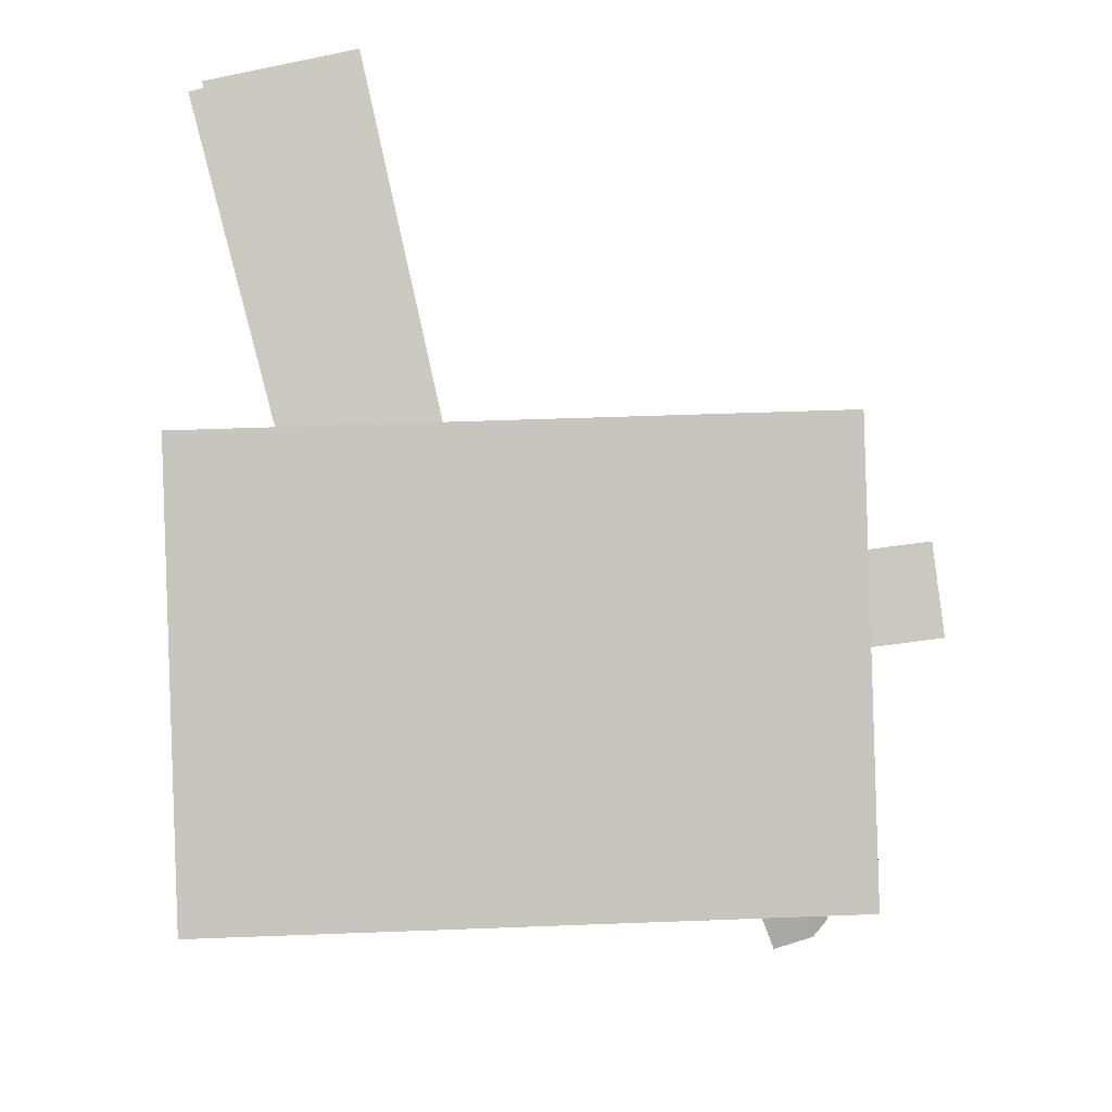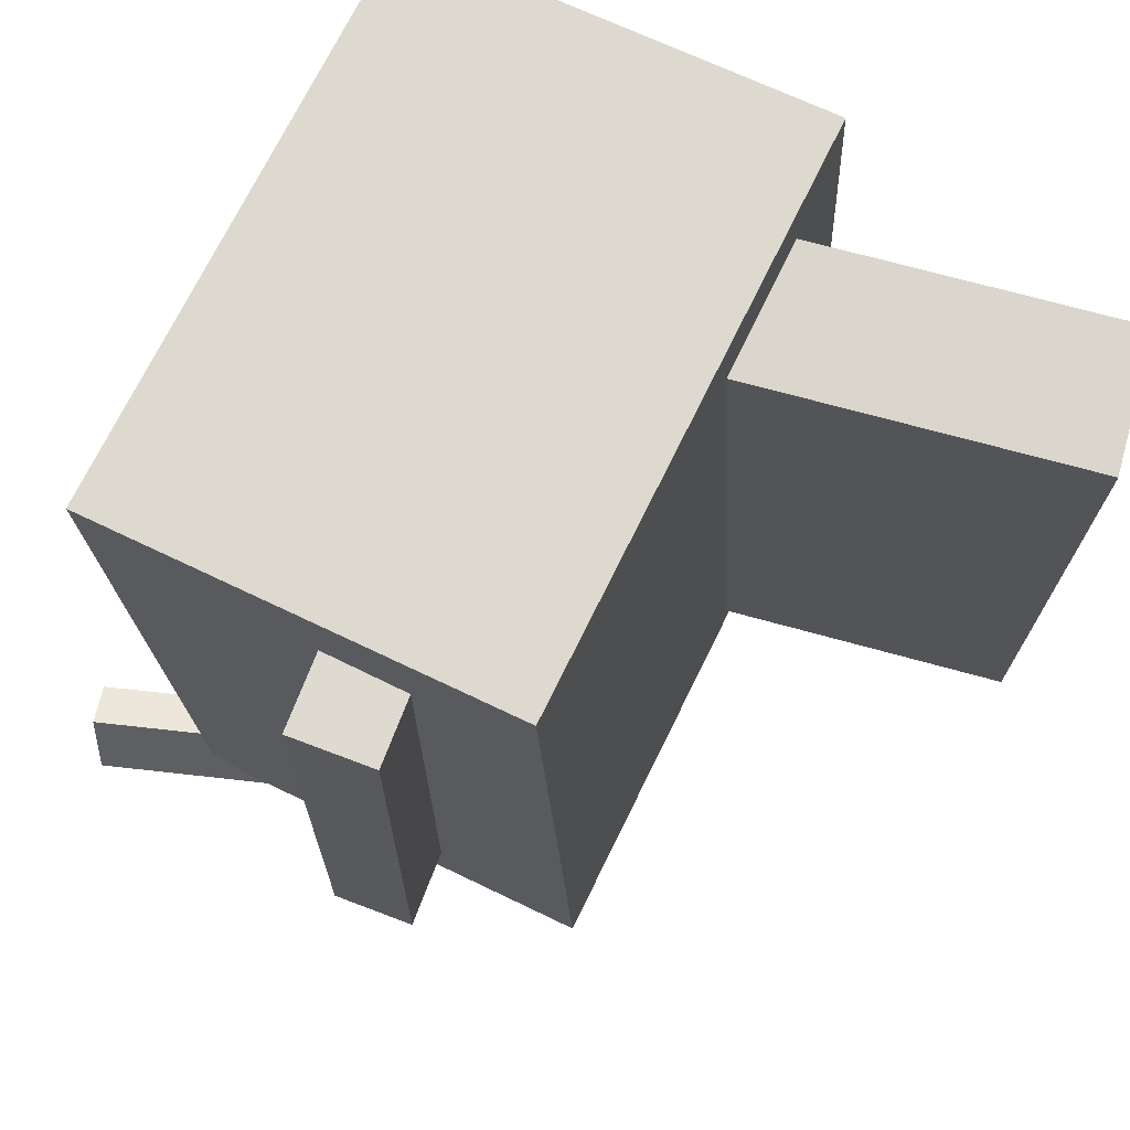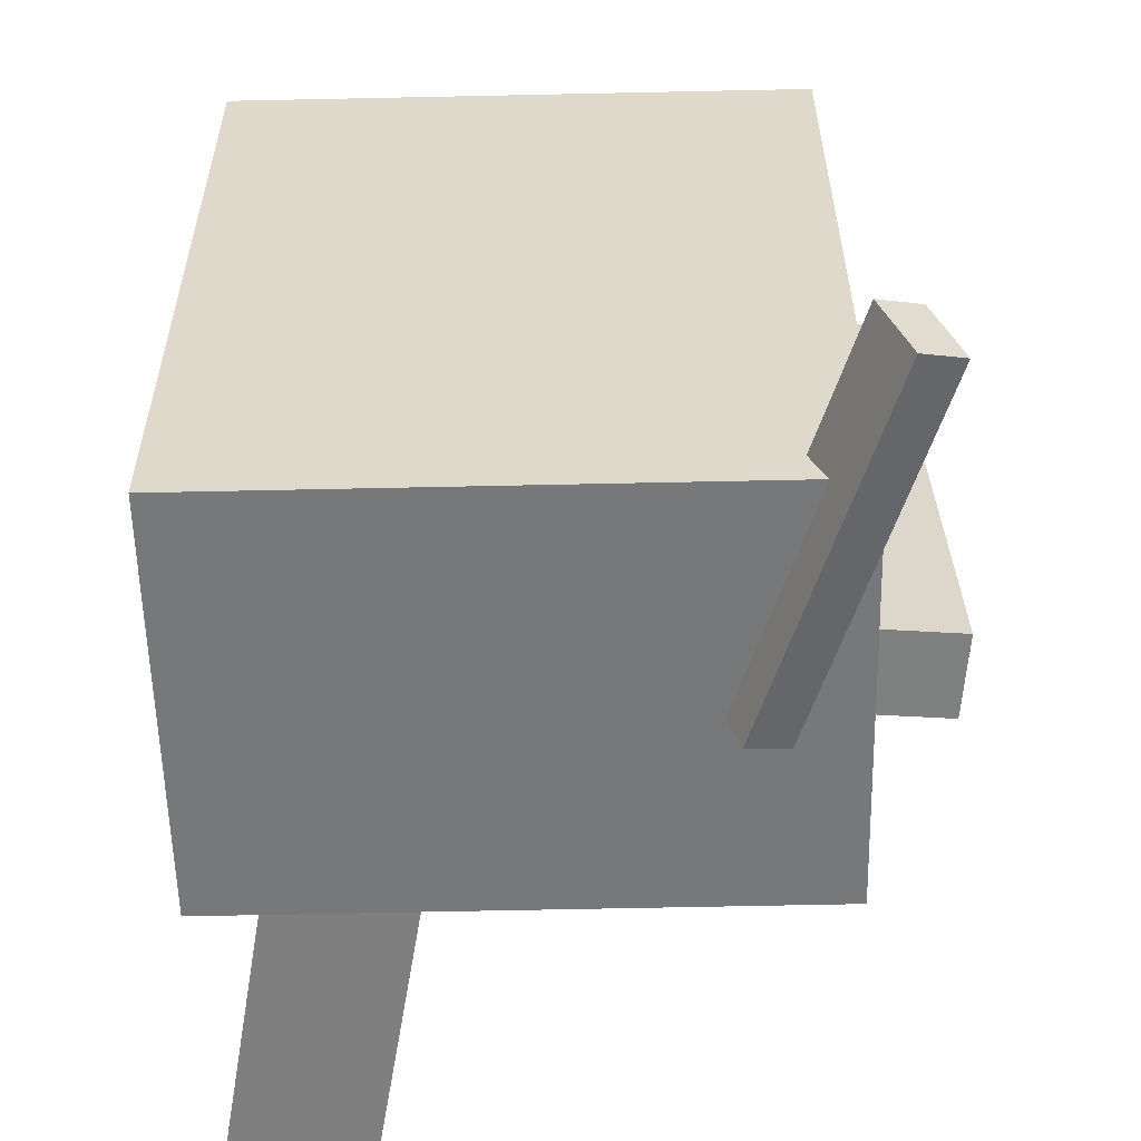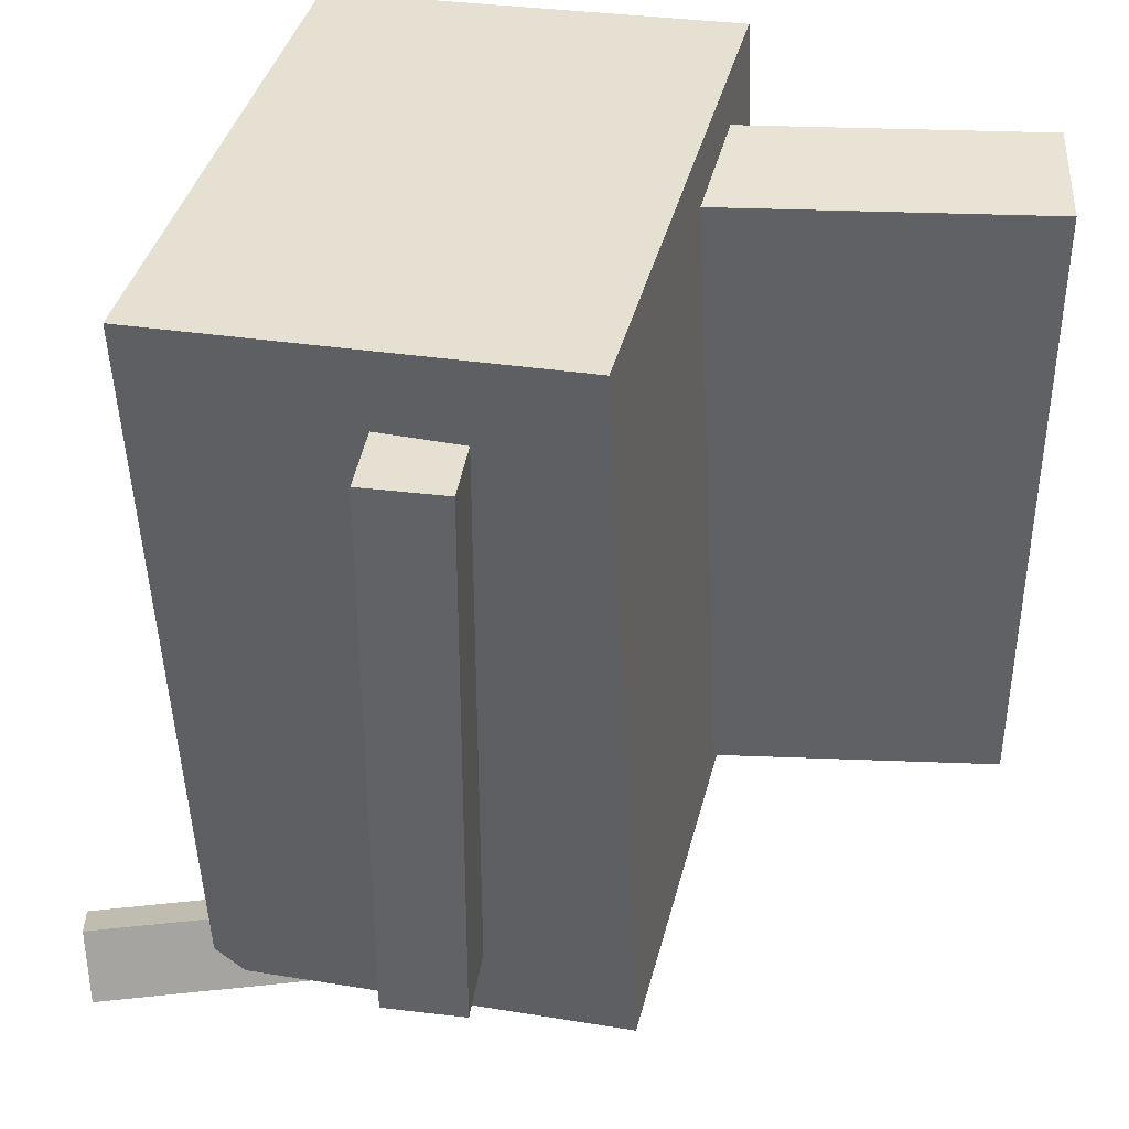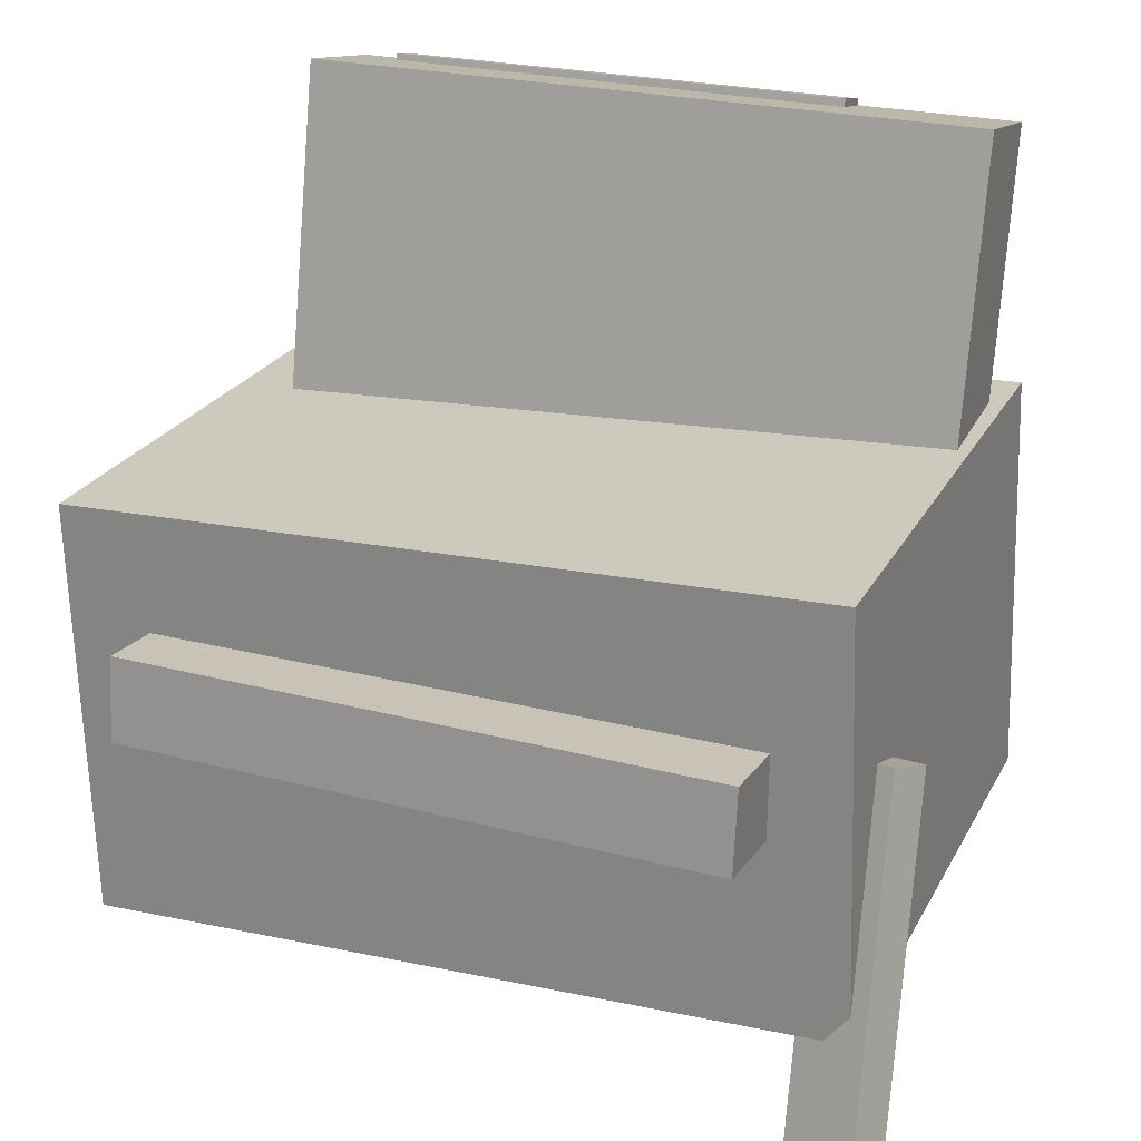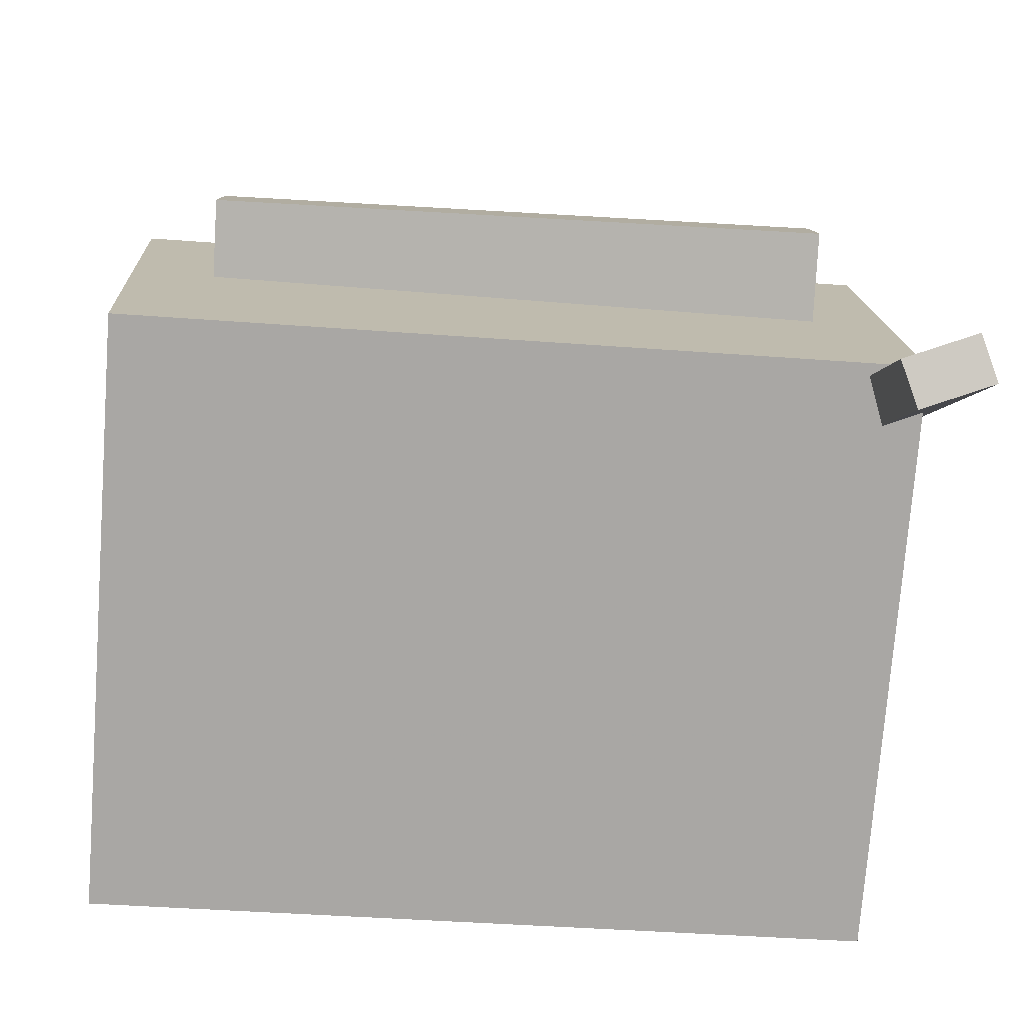
<metadata>
{"format":"obj","ext":"obj","renderer":"f3d","projection":"perspective","resolution":1024,"background":"white","views":[{"elev":-2.6,"azim":-1.8,"up":"+Y"},{"elev":71.9,"azim":118.0,"up":"+Z"},{"elev":-59.9,"azim":3.1,"up":"+Z"},{"elev":39.5,"azim":105.6,"up":"+Z"},{"elev":25.8,"azim":111.8,"up":"+Y"},{"elev":-72.7,"azim":85.5,"up":"+Y"}]}
</metadata>
<code>
v -0.2062 0.2937 -0.1225
v -0.2083 0.2909 0.196
v -0.1772 0.3012 -0.1222
v -0.1794 0.2985 0.1963
v -0.143 0.0525 -0.1242
v -0.1452 0.04975 0.1944
v -0.1141 0.06007 -0.1239
v -0.1163 0.05732 0.1946
f 1.0 7.0 5.0
f 1.0 3.0 7.0
f 1.0 4.0 3.0
f 1.0 2.0 4.0
f 3.0 8.0 7.0
f 3.0 4.0 8.0
f 5.0 7.0 8.0
f 5.0 8.0 6.0
f 1.0 5.0 6.0
f 1.0 6.0 2.0
f 2.0 6.0 8.0
f 2.0 8.0 4.0
v 0.02092 -0.05416 -0.2006
v 0.01233 -0.05515 0.2013
v 0.0138 0.001795 -0.2006
v 0.005209 0.0008055 0.2012
v 0.2397 -0.02633 -0.1958
v 0.2311 -0.02732 0.206
v 0.2326 0.02962 -0.1958
v 0.224 0.02863 0.206
f 9.0 15.0 13.0
f 9.0 11.0 15.0
f 9.0 12.0 11.0
f 9.0 10.0 12.0
f 11.0 16.0 15.0
f 11.0 12.0 16.0
f 13.0 15.0 16.0
f 13.0 16.0 14.0
f 9.0 13.0 14.0
f 9.0 14.0 10.0
f 10.0 14.0 16.0
f 10.0 16.0 12.0
v -0.1204 0.3088 -0.2331
v -0.1075 0.3101 0.2252
v -0.05131 0.0004885 -0.2341
v -0.0384 0.001798 0.2241
v -0.21 0.2887 -0.2305
v -0.197 0.29 0.2277
v -0.1409 -0.01959 -0.2316
v -0.128 -0.01828 0.2267
f 17.0 23.0 21.0
f 17.0 19.0 23.0
f 17.0 20.0 19.0
f 17.0 18.0 20.0
f 19.0 24.0 23.0
f 19.0 20.0 24.0
f 21.0 23.0 24.0
f 21.0 24.0 22.0
f 17.0 21.0 22.0
f 17.0 22.0 18.0
f 18.0 22.0 24.0
f 18.0 24.0 20.0
v 0.1983 -0.2423 -0.2808
v 0.1074 -0.007062 -0.2706
v 0.2258 -0.2322 -0.2688
v 0.135 0.003047 -0.2585
v 0.1809 -0.2511 -0.2337
v 0.09005 -0.01582 -0.2235
v 0.2084 -0.2409 -0.2217
v 0.1176 -0.005713 -0.2115
f 25.0 31.0 29.0
f 25.0 27.0 31.0
f 25.0 28.0 27.0
f 25.0 26.0 28.0
f 27.0 32.0 31.0
f 27.0 28.0 32.0
f 29.0 31.0 32.0
f 29.0 32.0 30.0
f 25.0 29.0 30.0
f 25.0 30.0 26.0
f 26.0 30.0 32.0
f 26.0 32.0 28.0
v -0.1833 0.2225 -0.1942
v -0.1792 0.2069 0.2166
v -0.1335 0.2349 -0.1942
v -0.1295 0.2194 0.2165
v -0.1192 -0.03327 -0.2045
v -0.1152 -0.04881 0.2063
v -0.06948 -0.02081 -0.2045
v -0.06544 -0.03635 0.2062
f 33.0 39.0 37.0
f 33.0 35.0 39.0
f 33.0 36.0 35.0
f 33.0 34.0 36.0
f 35.0 40.0 39.0
f 35.0 36.0 40.0
f 37.0 39.0 40.0
f 37.0 40.0 38.0
f 33.0 37.0 38.0
f 33.0 38.0 34.0
f 34.0 38.0 40.0
f 34.0 40.0 36.0
v -0.2145 0.08641 0.2638
v -0.2052 -0.1952 0.2509
v 0.176 0.09934 0.2647
v 0.1853 -0.1823 0.2518
v -0.2141 0.1095 -0.2425
v -0.2047 -0.1721 -0.2553
v 0.1764 0.1225 -0.2415
v 0.1857 -0.1591 -0.2544
f 41.0 47.0 45.0
f 41.0 43.0 47.0
f 41.0 44.0 43.0
f 41.0 42.0 44.0
f 43.0 48.0 47.0
f 43.0 44.0 48.0
f 45.0 47.0 48.0
f 45.0 48.0 46.0
f 41.0 45.0 46.0
f 41.0 46.0 42.0
f 42.0 46.0 48.0
f 42.0 48.0 44.0

</code>
